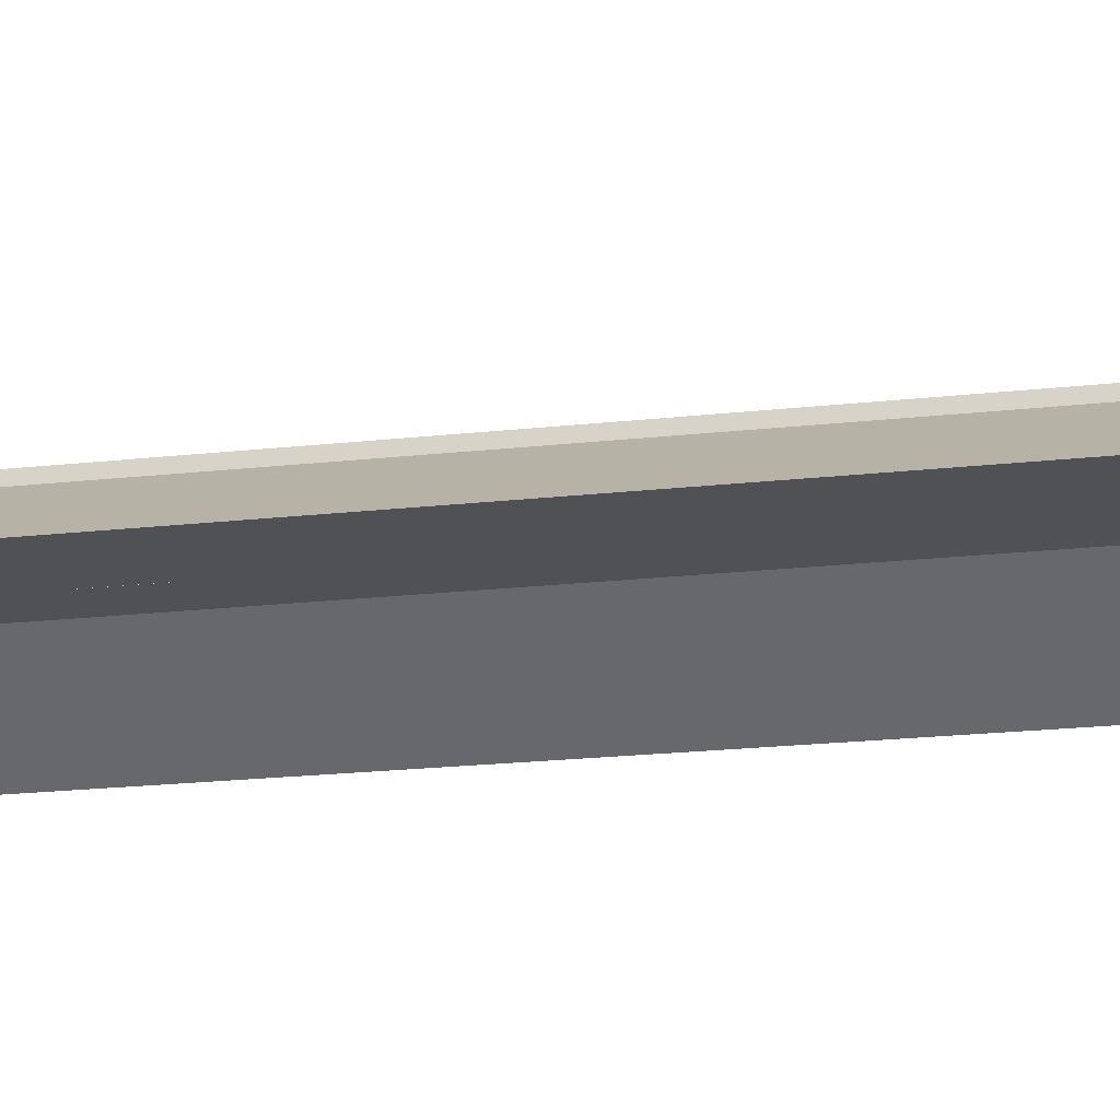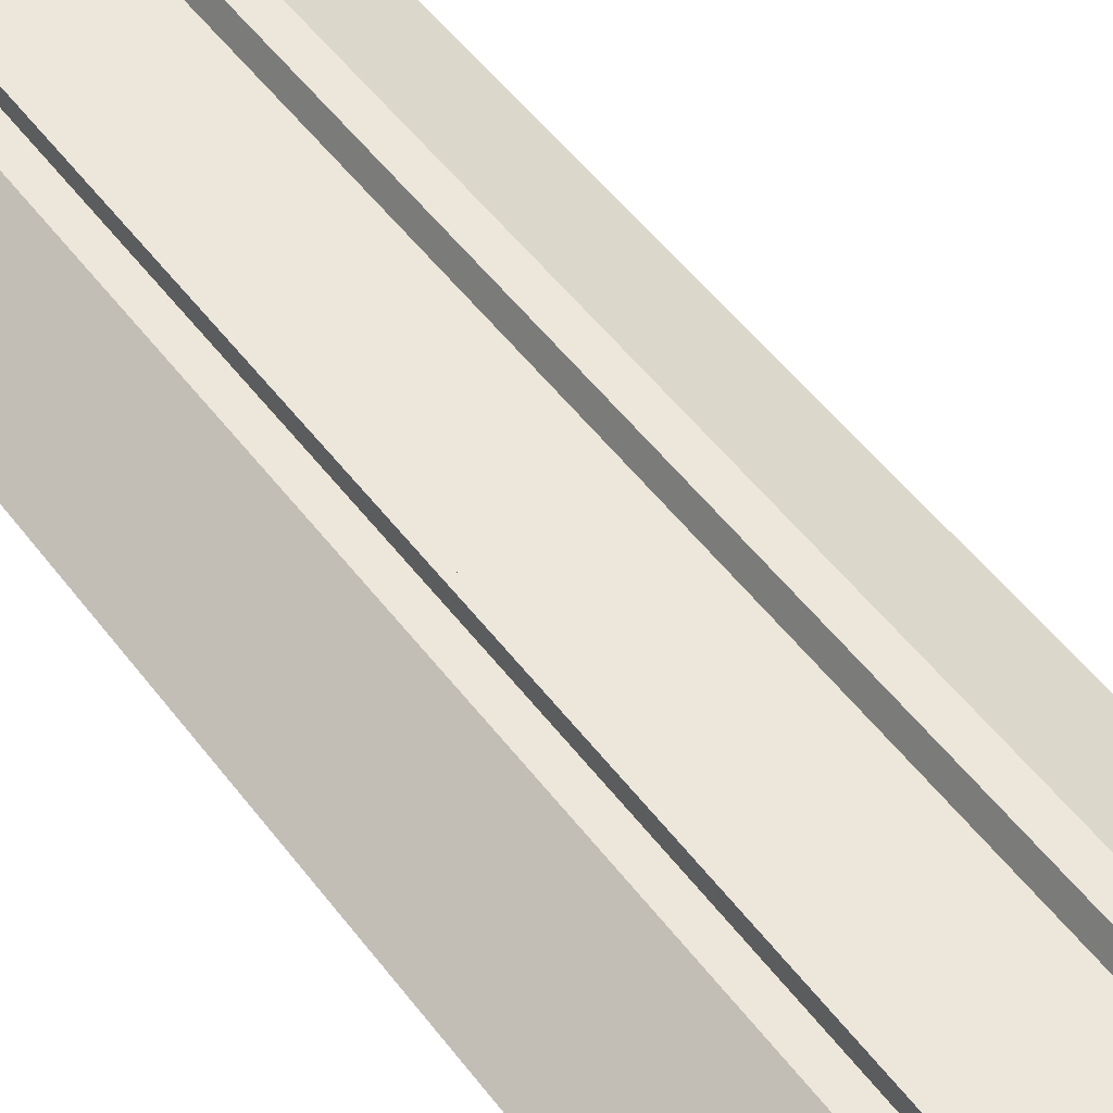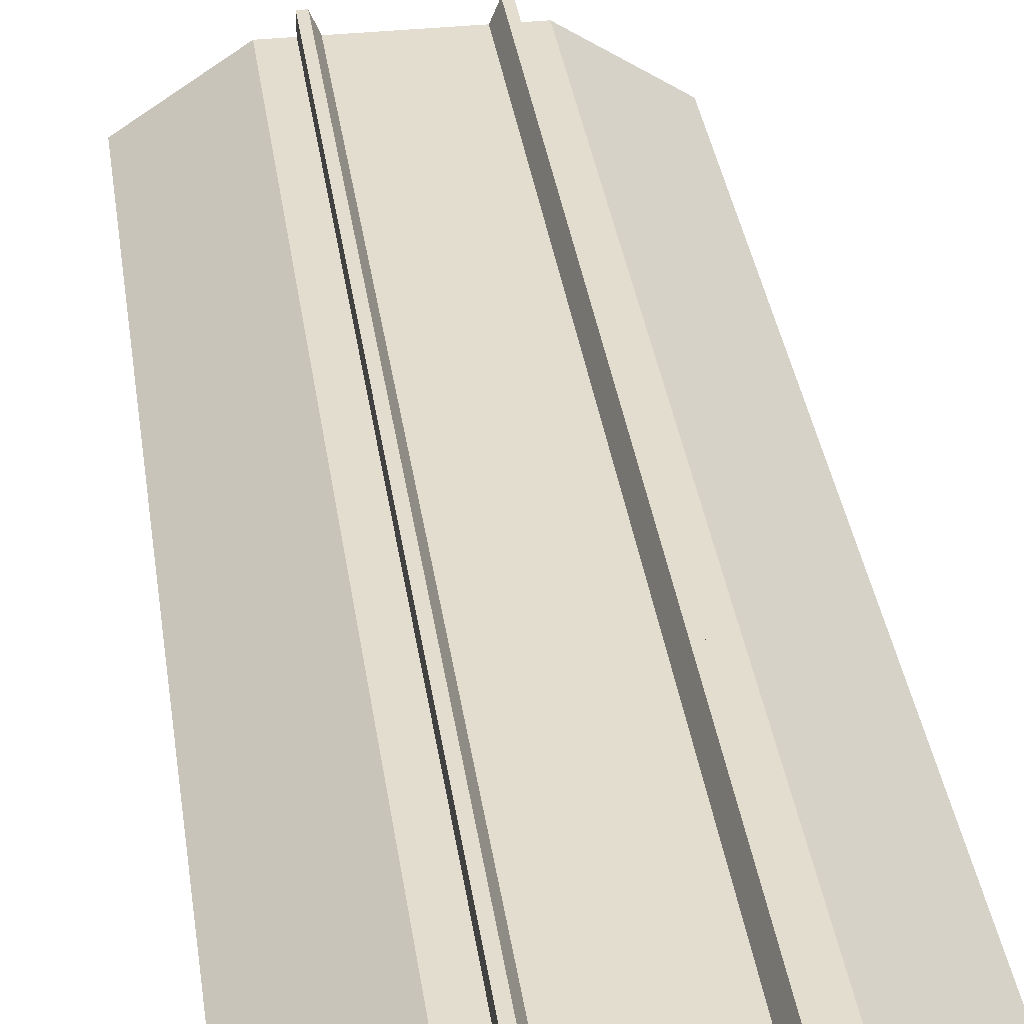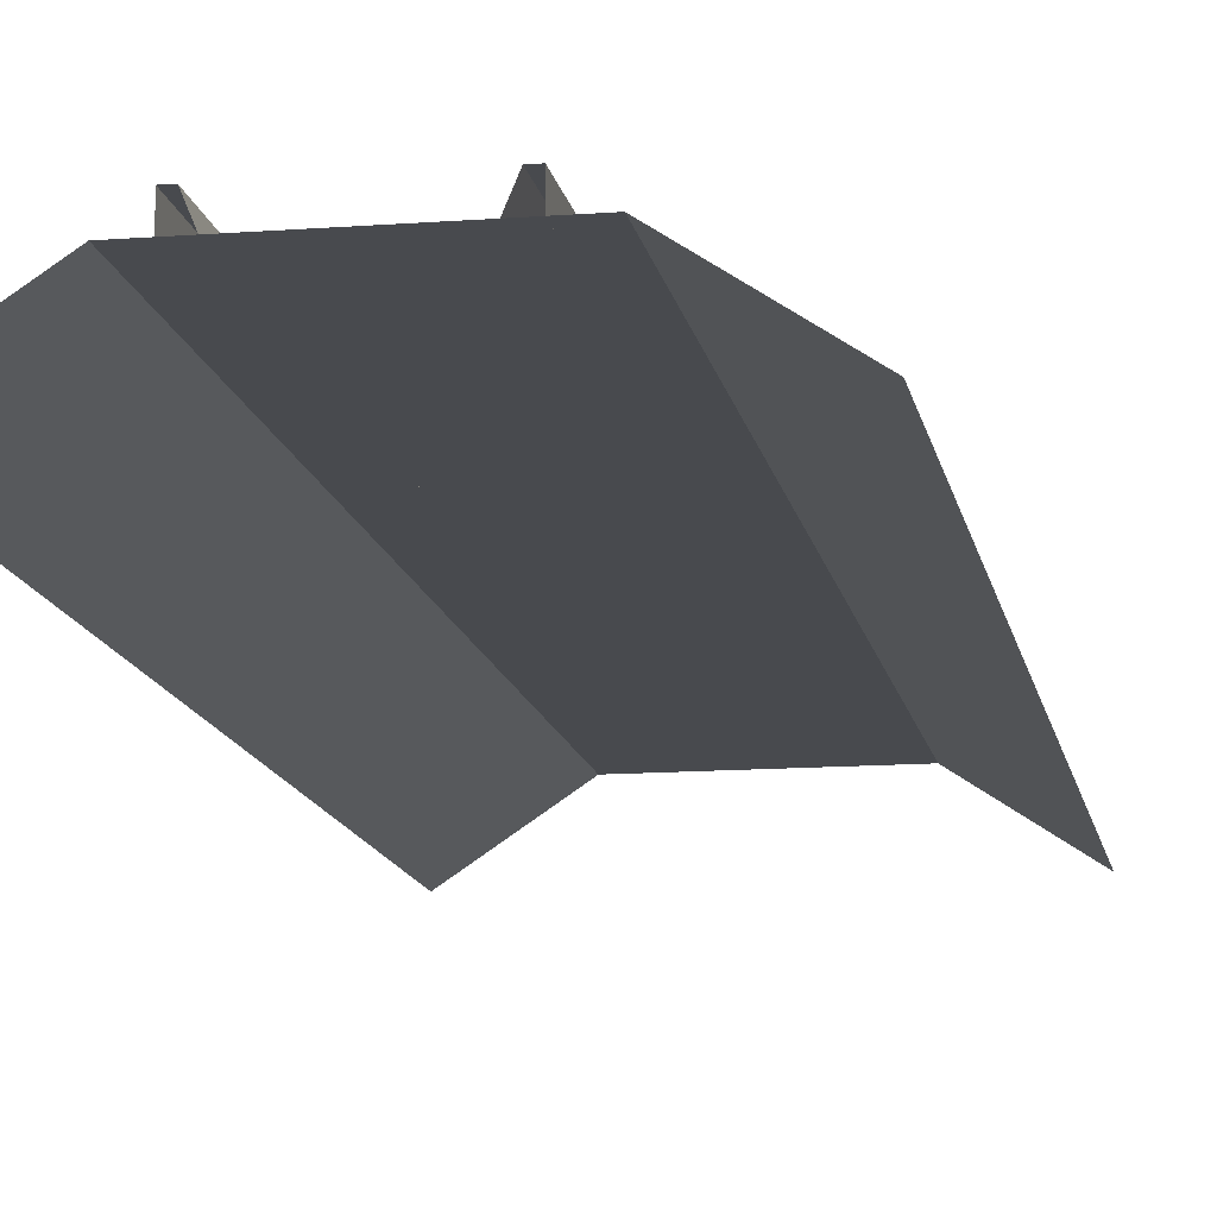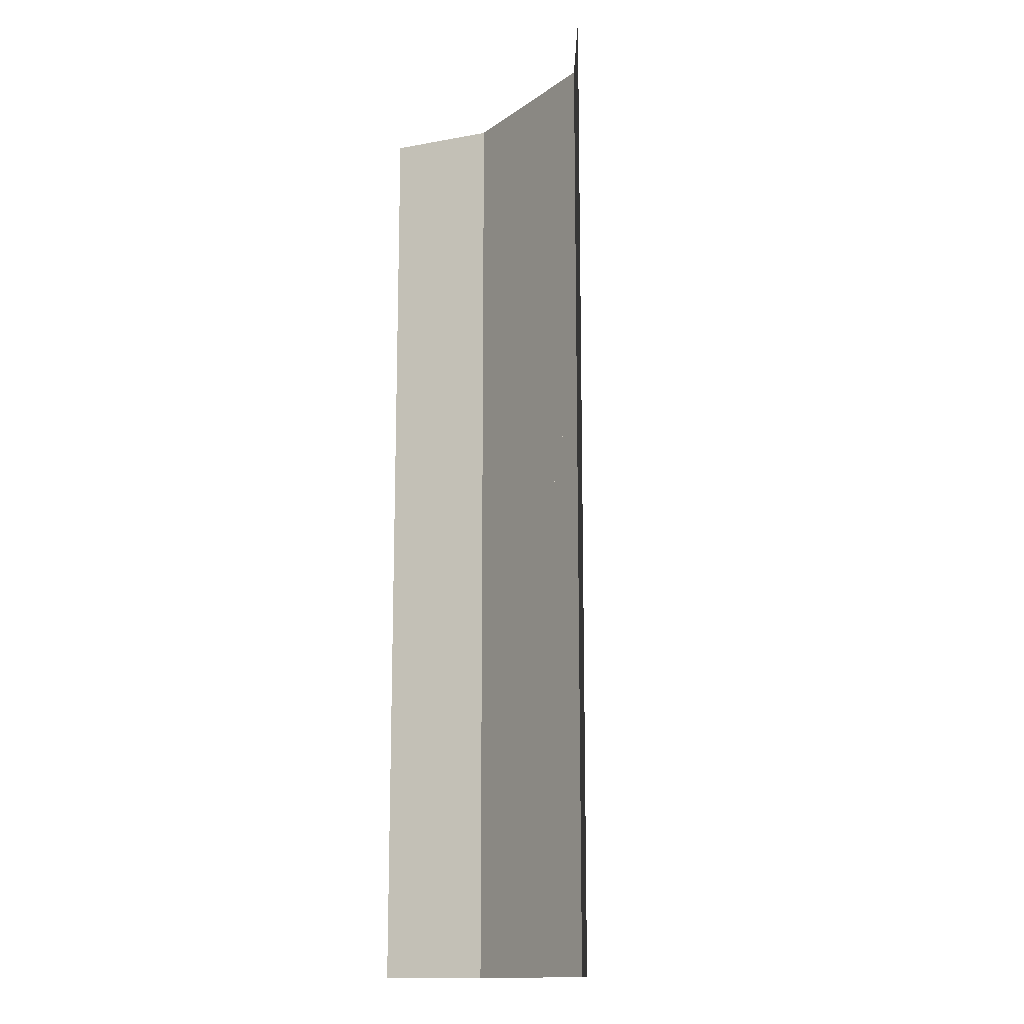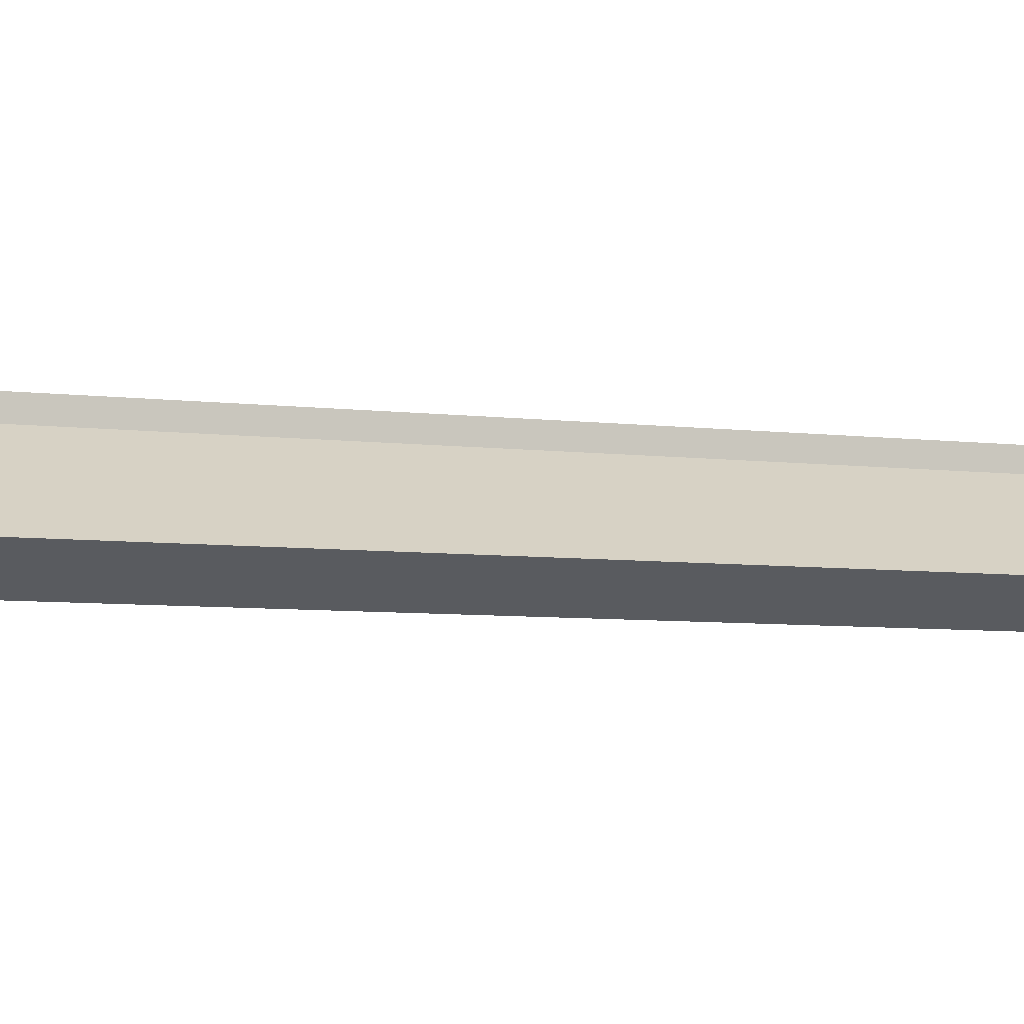
<metadata>
{"format":"obj","ext":"obj","renderer":"f3d","projection":"perspective","resolution":1024,"background":"white","views":[{"elev":-20.1,"azim":-78.3,"up":"+Y"},{"elev":51.4,"azim":-35.8,"up":"+Y"},{"elev":35.0,"azim":172.1,"up":"+Y"},{"elev":-12.8,"azim":10.0,"up":"+Y"},{"elev":-14.3,"azim":56.0,"up":"+Z"},{"elev":-5.5,"azim":-113.8,"up":"+Y"}]}
</metadata>
<code>
v 6 -1 -16
v 6 -1 16
v -6 -1 16
v -6 -1 -16
v 3 1 -16
v 3 1 16
v -3 1 16
v -3 1 -16
v -2.25 1 16
v -2.25 1.6 16
v -2.25 1 -16
v -2.25 1.6 -16
v -1.75 1 16
v -2 1.6 16
v -1.75 1 -16
v -2 1.6 -16
v 1.875 1.6 16
v 1.625 1 16
v 1.875 1.6 -16
v 1.625 1 -16
v 2.125 1.6 16
v 2.125 1 16
v 2.125 1.6 -16
v 2.125 1 -16
f 10 11 9
f 8 6 5
f 5 2 1
f 16 13 15
f 7 4 3
f 12 14 16
f 21 19 17
f 17 20 18
f 23 22 24
f 10 12 11
f 8 7 6
f 5 6 2
f 16 14 13
f 7 8 4
f 12 10 14
f 21 23 19
f 17 19 20
f 23 21 22

</code>
